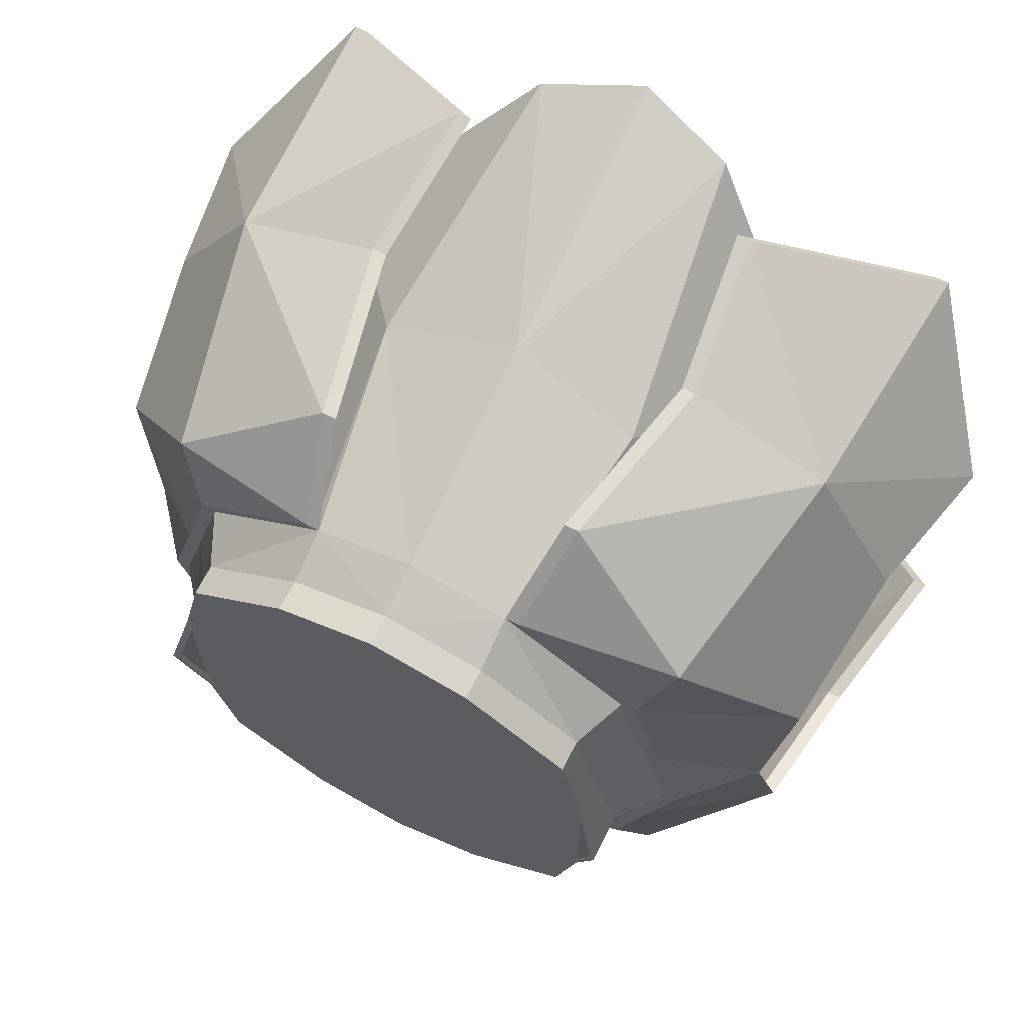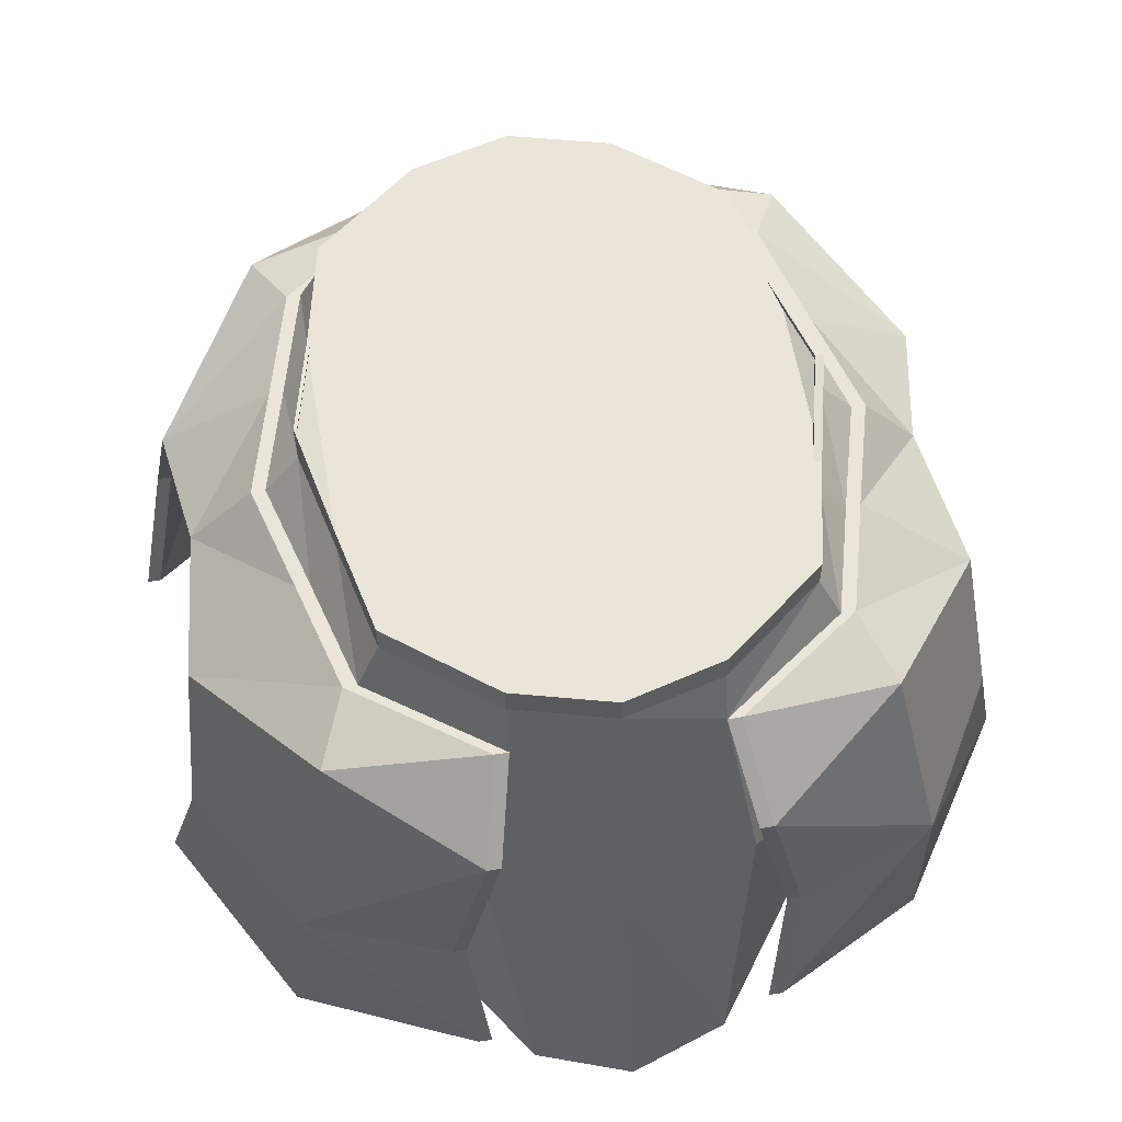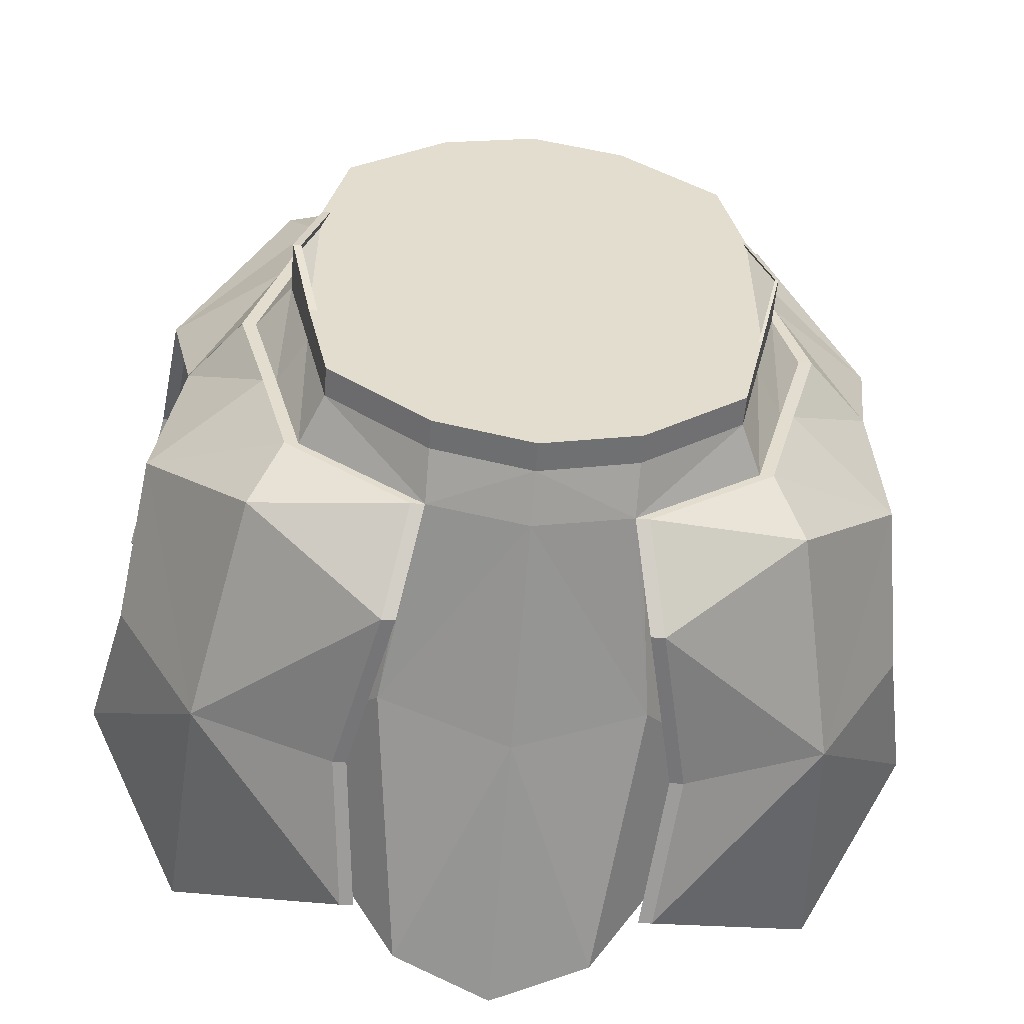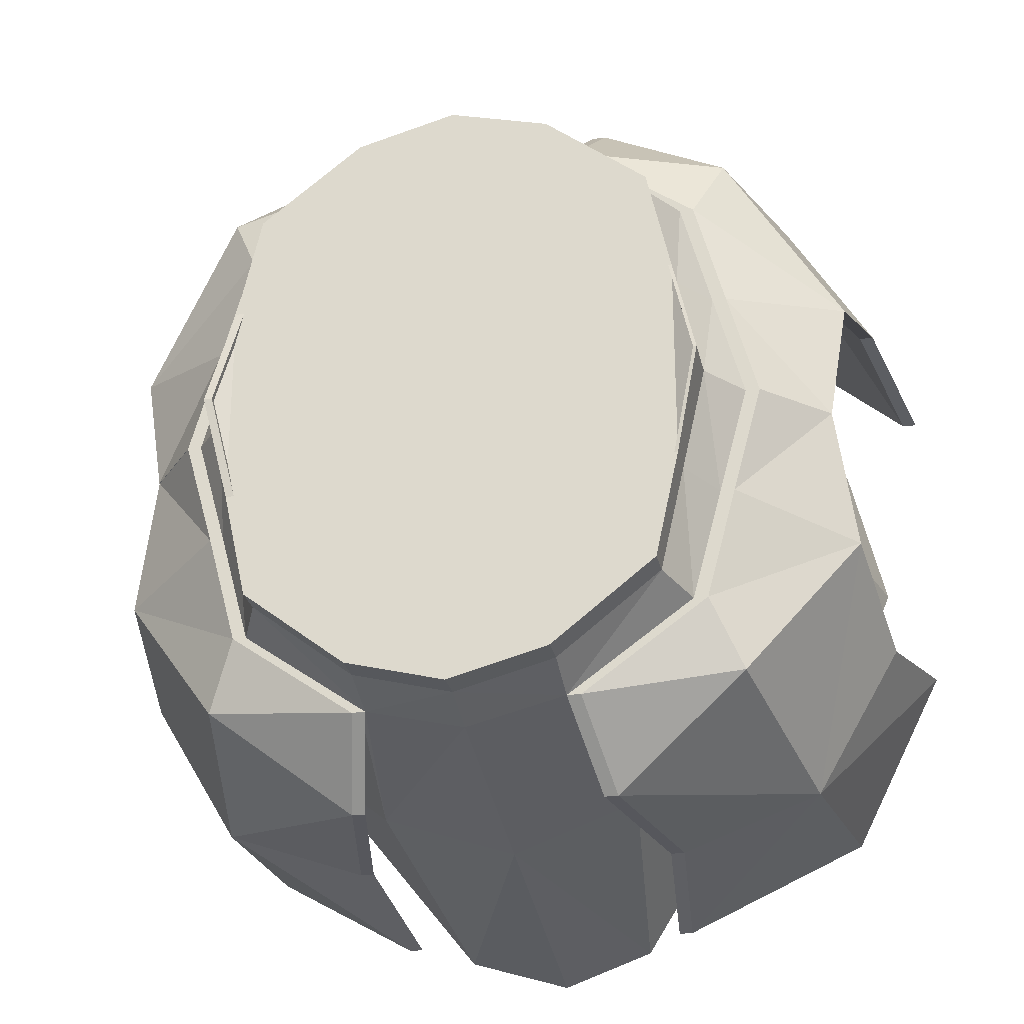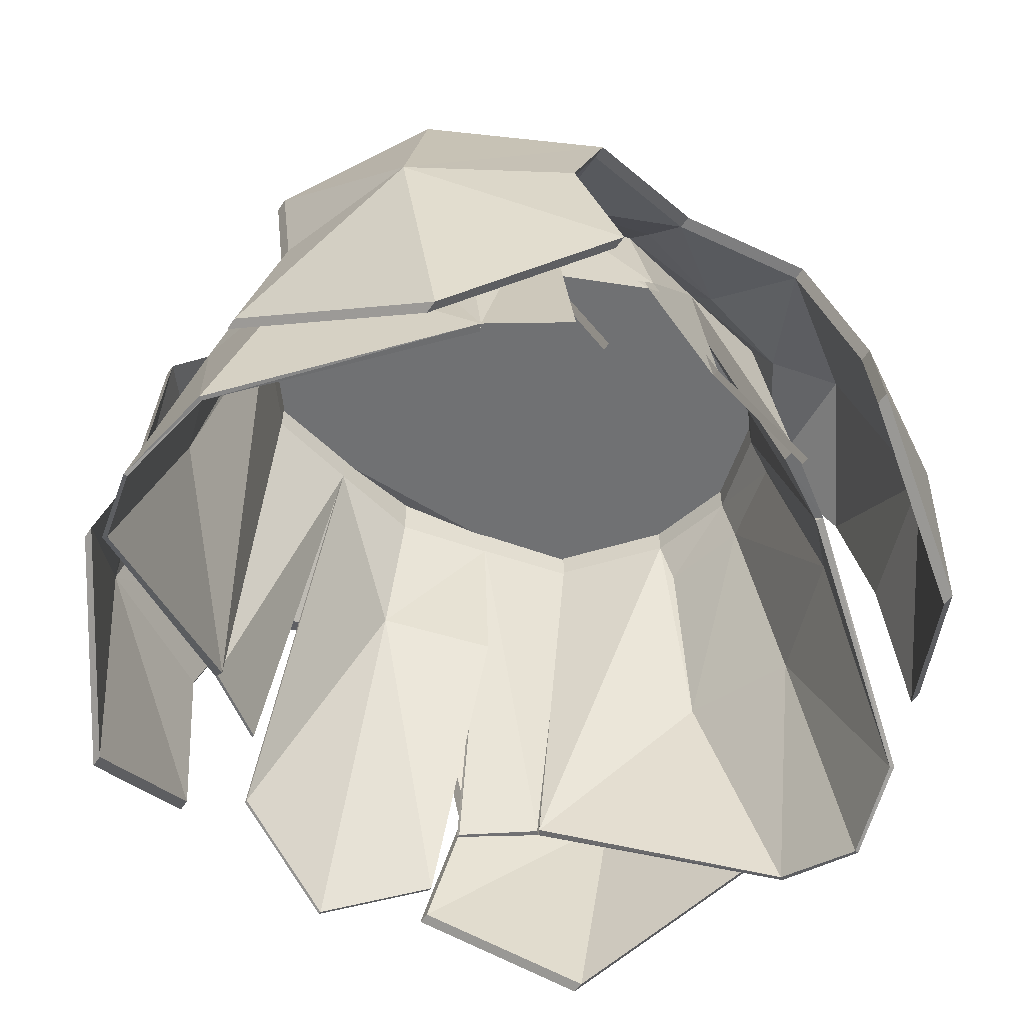
<metadata>
{"format":"obj","ext":"obj","renderer":"f3d","projection":"perspective","resolution":1024,"background":"white","views":[{"elev":67.8,"azim":-153.4,"up":"+Z"},{"elev":59.6,"azim":-9.6,"up":"+Y"},{"elev":-55.8,"azim":175.3,"up":"+Z"},{"elev":-26.8,"azim":-167.8,"up":"+Z"},{"elev":-55.1,"azim":56.6,"up":"+Y"}]}
</metadata>
<code>
o 立方体.008
v -1.975 11.99 0.2342
v -2.678 8.329 0.2341
v 2.396 11.52 0.2346
v -1.398 12.35 -1.258
v 0.01556 8.462 -2.917
v -1.558 11.99 -1.317
v 0.01548 11.99 -2.118
v -0.6805 11.99 -1.946
v -2.94 9.173 -0.8816
v 0.01547 12.35 -2.009
v -0.6805 12.35 -1.823
v -0.6805 12.56 -1.823
v 0.01547 12.56 -2.009
v -1.398 12.56 -1.258
v -2.7 10.27 -1.092
v -1.768 11.99 -0.5302
v -1.563 12.33 -0.5006
v -1.563 12.56 -0.5006
v -1.77 11.8 -1.783
v 0.01552 10.42 -2.483
v -2.561 11.34 -0.7109
v -2.229 8.367 -1.901
v -0.9794 9.137 -2.75
v -1.088 10.2 -2.483
v -0.8221 11.41 -2.466
v -2.087 10.25 -2.132
v -0.9096 10.55 -2.201
v -0.6804 8.674 -2.746
v -1.857 9.363 -1.258
v -2.231 9.357 -0.7156
v -1.652 11.12 -0.6067
v -2.446 8.871 -0.6067
v 1.429 12.35 -1.257
v 1.588 11.99 -1.316
v 0.7114 11.99 -1.946
v 2.97 9.173 -0.8811
v 0.7114 12.35 -1.823
v 0.7114 12.56 -1.823
v 1.429 12.56 -1.257
v 2.731 10.27 -1.092
v 1.798 11.99 -0.5299
v 1.594 12.33 -0.5003
v 1.594 12.56 -0.5003
v 1.801 11.8 -1.783
v 2.591 11.34 -0.7104
v 2.26 8.367 -1.9
v 1.01 9.137 -2.75
v 1.119 10.2 -2.483
v 0.8531 11.41 -2.466
v 2.118 10.25 -2.132
v 0.9406 10.55 -2.201
v 0.7115 8.674 -2.746
v 1.888 9.363 -1.257
v 2.262 9.357 -0.7151
v 1.683 11.12 -0.6063
v 2.477 8.871 -0.6063
v -1.729 12.33 0.2342
v -1.729 12.67 0.2342
v -2.431 11.53 0.2341
v -1.965 11.23 0.2342
v 2.008 11.99 0.2346
v 1.759 12.31 0.2345
v 1.759 12.67 0.2345
v 1.996 11.23 0.2346
v -1.398 12.35 1.726
v 0.01495 8.462 3.386
v -1.558 11.99 1.785
v 0.01503 11.99 2.586
v -0.6809 11.99 2.415
v -2.94 9.173 1.35
v 0.01504 12.35 2.477
v -0.6809 12.35 2.292
v -0.6809 12.56 2.292
v 0.01504 12.56 2.477
v -1.398 12.56 1.726
v -2.701 10.27 1.56
v -1.768 11.99 0.9986
v -1.563 12.33 0.969
v -1.563 12.56 0.969
v -1.771 11.8 2.252
v 0.01499 10.42 2.952
v -2.561 11.34 1.179
v -2.229 8.367 2.369
v -0.98 9.137 3.218
v -1.089 10.2 2.951
v -0.8226 11.41 2.935
v -2.087 10.25 2.601
v -0.9101 10.55 2.669
v -0.681 8.674 3.215
v -1.857 9.363 1.726
v -2.232 9.357 1.184
v -1.652 11.12 1.075
v -2.446 8.871 1.075
v 1.428 12.35 1.726
v 1.588 11.99 1.785
v 0.711 11.99 2.415
v 2.97 9.173 1.35
v 0.711 12.35 2.292
v 0.711 12.56 2.292
v 1.428 12.56 1.726
v 2.731 10.27 1.561
v 1.798 11.99 0.9989
v 1.594 12.33 0.9694
v 1.594 12.56 0.9694
v 1.801 11.8 2.252
v 2.591 11.34 1.18
v 2.259 8.367 2.37
v 1.01 9.137 3.218
v 1.119 10.2 2.952
v 0.8526 11.41 2.935
v 2.117 10.25 2.601
v 0.9402 10.55 2.67
v 0.7109 8.674 3.215
v 1.887 9.363 1.726
v 2.262 9.357 1.184
v 1.683 11.12 1.075
v 2.476 8.871 1.075
v -2.073 11.99 0.2342
v -1.655 11.99 -1.317
v -0.7781 11.99 -1.946
v -3.037 9.173 -0.8816
v -2.798 10.27 -1.092
v -1.865 11.99 -0.5302
v -1.868 11.8 -1.783
v -2.658 11.34 -0.7109
v -2.327 8.367 -1.901
v -1.077 9.137 -2.75
v -1.186 10.2 -2.483
v -0.9197 11.41 -2.466
v -2.184 10.25 -2.132
v -2.529 11.53 0.2341
v -2.073 11.99 0.2342
v -2.529 11.53 0.2341
v -1.656 11.99 1.785
v -0.7788 11.99 2.415
v -3.038 9.173 1.35
v -2.798 10.27 1.56
v -1.866 11.99 0.9986
v -1.868 11.8 2.252
v -2.659 11.34 1.179
v -2.327 8.367 2.369
v -1.078 9.137 3.218
v -1.187 10.2 2.951
v -0.9205 11.41 2.935
v -2.185 10.25 2.601
v 2.495 11.52 0.2346
v 2.107 11.99 0.2346
v 1.687 11.99 1.785
v 0.81 11.99 2.415
v 3.069 9.173 1.35
v 2.83 10.27 1.561
v 1.897 11.99 0.9989
v 1.9 11.8 2.252
v 2.69 11.34 1.18
v 2.358 8.367 2.37
v 1.109 9.137 3.218
v 1.218 10.2 2.952
v 0.9516 11.41 2.935
v 2.216 10.25 2.601
v 2.492 11.52 0.2346
v 1.684 11.99 -1.316
v 0.807 11.99 -1.946
v 3.066 9.173 -0.8811
v 2.827 10.27 -1.092
v 1.894 11.99 -0.5299
v 1.897 11.8 -1.783
v 2.687 11.34 -0.7104
v 2.355 8.367 -1.9
v 1.106 9.137 -2.75
v 1.215 10.2 -2.483
v 0.9487 11.41 -2.466
v 2.213 10.25 -2.132
v 2.104 11.99 0.2346
v 1.536 12.33 -0.5003
v 1.536 12.56 -0.5003
v 1.624 11.12 -0.6063
v 2.418 8.871 -0.6063
v 1.701 12.31 0.2345
v 1.701 12.67 0.2345
v 1.937 11.23 0.2346
v 1.535 12.33 0.9694
v 1.535 12.56 0.9694
v 1.624 11.12 1.075
v 2.418 8.871 1.075
v -2.654 8.329 0.2341
v -1.539 12.33 -0.5006
v -1.539 12.56 -0.5006
v -1.628 11.12 -0.6067
v -2.422 8.871 -0.6067
v -1.705 12.33 0.2342
v -1.705 12.67 0.2342
v -1.941 11.23 0.2342
v -1.539 12.33 0.969
v -1.539 12.56 0.969
v -1.628 11.12 1.075
v -2.422 8.871 1.075
v -1.355 12.35 1.697
v 0.01495 8.462 3.357
v 0.01503 11.99 2.557
v -0.6599 11.99 2.386
v 0.01504 12.35 2.448
v -0.6599 12.35 2.263
v -0.6599 12.56 2.263
v 0.01504 12.56 2.448
v -1.355 12.56 1.697
v 0.01499 10.42 2.923
v -0.8821 10.55 2.641
v -0.66 8.674 3.186
v -1.8 9.363 1.697
v 1.386 12.35 1.698
v 0.69 11.99 2.386
v 0.69 12.35 2.263
v 0.69 12.56 2.263
v 1.386 12.56 1.698
v 0.9122 10.55 2.641
v 0.6899 8.674 3.186
v 1.831 9.363 1.698
v 1.382 12.35 1.726
v 1.382 12.56 1.726
v 1.548 12.33 0.9694
v 1.548 12.56 0.9694
v 1.841 9.363 1.702
v 2.216 9.357 1.16
v -1.372 12.35 1.726
v -1.372 12.56 1.726
v -1.538 12.33 0.969
v -1.538 12.56 0.969
v -1.831 9.363 1.726
v -2.206 9.357 1.184
v -1.361 12.35 -1.23
v 0.01556 8.462 -2.89
v 0.01548 11.99 -2.09
v -0.6621 11.99 -1.919
v 0.01547 12.35 -1.981
v -0.6621 12.35 -1.796
v -0.6621 12.56 -1.796
v 0.01547 12.56 -1.981
v -1.361 12.56 -1.23
v 0.01552 10.42 -2.455
v -0.8852 10.55 -2.173
v -0.662 8.674 -2.719
v -1.807 9.363 -1.23
v 1.391 12.35 -1.23
v 0.693 11.99 -1.918
v 0.693 12.35 -1.796
v 0.693 12.56 -1.796
v 1.391 12.56 -1.23
v 0.9162 10.55 -2.173
v 0.6931 8.674 -2.718
v 1.838 9.363 -1.23
v 1.39 12.35 -1.21
v 1.39 12.56 -1.21
v 1.478 12.33 -0.5003
v 1.478 12.56 -0.5003
v 1.849 9.363 -1.21
v 2.146 9.357 -0.7151
v -1.368 12.35 -1.258
v -1.368 12.56 -1.258
v -1.534 12.33 -0.5006
v -1.534 12.56 -0.5006
v -1.827 9.363 -1.223
v -2.202 9.357 -0.7182
f 57 16 1
f 8 10 7
f 17 6 16
f 4 8 6
f 12 10 11
f 14 11 4
f 18 4 17
f 6 21 19
f 26 21 15
f 21 26 19
f 25 19 26
f 25 26 24
f 9 26 15
f 22 26 9
f 23 26 22
f 24 26 23
f 8 19 25
f 7 27 8
f 28 20 5
f 27 29 11
f 29 17 4
f 57 18 17
f 60 32 2
f 3 41 45
f 35 10 37
f 34 42 41
f 35 33 34
f 10 38 37
f 37 39 33
f 33 43 42
f 62 43 63
f 41 62 61
f 45 34 44
f 50 40 45
f 45 44 50
f 49 50 44
f 49 48 50
f 36 40 50
f 46 36 50
f 47 46 50
f 48 47 50
f 35 44 34
f 51 7 35
f 20 52 5
f 37 53 51
f 53 42 54
f 64 42 62
f 60 17 31
f 59 16 1
f 77 57 1
f 69 71 72
f 67 78 77
f 69 65 67
f 71 73 72
f 72 75 65
f 65 79 78
f 82 67 80
f 87 76 82
f 82 80 87
f 86 87 80
f 86 85 87
f 70 76 87
f 83 70 87
f 84 83 87
f 85 84 87
f 69 80 67
f 88 68 69
f 81 89 66
f 72 90 88
f 90 78 91
f 57 79 58
f 60 93 92
f 102 3 106
f 96 71 68
f 103 95 102
f 94 96 95
f 99 71 98
f 100 98 94
f 104 94 103
f 62 104 103
f 62 102 61
f 95 106 105
f 111 106 101
f 106 111 105
f 110 105 111
f 110 111 109
f 97 111 101
f 107 111 97
f 108 111 107
f 109 111 108
f 96 105 110
f 68 112 96
f 113 81 66
f 112 114 98
f 114 103 94
f 103 64 62
f 78 60 92
f 59 77 82
f 73 104 38
f 125 119 124
f 130 122 125
f 125 124 130
f 129 130 124
f 129 128 130
f 121 122 130
f 126 121 130
f 127 126 130
f 128 127 130
f 120 124 119
f 131 123 125
f 123 1 16
f 119 16 6
f 120 6 8
f 25 120 8
f 24 129 25
f 24 127 128
f 22 127 23
f 9 126 22
f 9 122 121
f 15 125 122
f 21 131 125
f 118 59 1
f 134 140 139
f 145 140 137
f 140 145 139
f 144 139 145
f 144 145 143
f 136 145 137
f 141 145 136
f 142 145 141
f 143 145 142
f 135 139 144
f 133 138 132
f 1 138 77
f 134 77 138
f 135 67 134
f 86 135 144
f 85 144 143
f 85 142 84
f 83 142 141
f 70 141 136
f 70 137 76
f 76 140 82
f 133 131 82
f 146 152 154
f 154 148 153
f 159 151 154
f 154 153 159
f 158 159 153
f 158 157 159
f 150 151 159
f 155 150 159
f 156 155 159
f 157 156 159
f 149 153 148
f 95 149 148
f 148 102 95
f 152 61 102
f 147 3 61
f 106 146 154
f 101 154 151
f 97 151 150
f 97 155 107
f 107 156 108
f 109 156 157
f 109 158 110
f 110 149 96
f 165 160 167
f 161 167 166
f 172 167 164
f 167 172 166
f 171 166 172
f 171 172 170
f 163 172 164
f 168 172 163
f 169 172 168
f 170 172 169
f 162 166 171
f 165 61 147
f 161 41 165
f 162 34 161
f 49 162 171
f 48 171 170
f 48 169 47
f 46 169 168
f 36 168 163
f 36 164 40
f 40 167 45
f 167 160 3
f 178 175 174
f 174 180 178
f 178 182 179
f 180 181 178
f 175 42 174
f 176 42 55
f 177 55 56
f 116 184 117
f 103 183 116
f 103 182 181
f 104 179 182
f 43 179 63
f 190 187 191
f 192 189 188
f 186 192 188
f 190 194 193
f 192 196 185
f 192 193 195
f 194 78 193
f 195 78 92
f 196 92 93
f 185 93 2
f 32 185 2
f 31 189 32
f 17 188 31
f 17 187 186
f 18 191 187
f 79 191 58
f 200 201 199
f 203 201 202
f 205 202 197
f 199 207 200
f 208 206 198
f 207 209 202
f 211 201 212
f 201 213 212
f 212 214 210
f 215 199 211
f 206 216 198
f 212 217 215
f 214 94 210
f 94 217 210
f 216 114 113
f 66 216 113
f 208 66 89
f 90 208 89
f 65 209 90
f 205 65 75
f 218 221 220
f 222 220 223
f 227 224 226
f 228 226 224
f 233 234 235
f 234 236 235
f 235 238 230
f 240 232 233
f 239 241 231
f 235 242 240
f 244 234 232
f 246 234 245
f 247 245 243
f 232 248 244
f 249 239 231
f 248 250 245
f 238 4 230
f 4 242 230
f 241 29 28
f 5 241 28
f 249 5 52
f 53 249 52
f 33 250 53
f 247 33 39
f 254 251 253
f 255 253 251
f 42 254 253
f 42 256 54
f 256 53 54
f 33 255 251
f 39 251 252
f 114 223 115
f 223 103 115
f 229 90 91
f 78 229 91
f 257 260 259
f 261 259 262
f 29 262 30
f 262 17 30
f 259 18 17
f 4 261 29
f 57 17 16
f 8 11 10
f 17 4 6
f 4 11 8
f 12 13 10
f 14 12 11
f 18 14 4
f 6 16 21
f 8 6 19
f 7 20 27
f 28 27 20
f 11 8 27
f 27 28 29
f 29 4 11
f 29 30 17
f 57 58 18
f 60 31 32
f 3 61 41
f 35 7 10
f 34 33 42
f 35 37 33
f 10 13 38
f 37 38 39
f 33 39 43
f 62 42 43
f 41 42 62
f 45 41 34
f 35 49 44
f 51 20 7
f 20 51 52
f 51 35 37
f 37 33 53
f 53 52 51
f 53 33 42
f 64 55 42
f 60 57 17
f 59 21 16
f 77 78 57
f 69 68 71
f 67 65 78
f 69 72 65
f 71 74 73
f 72 73 75
f 65 75 79
f 82 77 67
f 69 86 80
f 88 81 68
f 81 88 89
f 88 69 72
f 72 65 90
f 90 89 88
f 90 65 78
f 57 78 79
f 60 2 93
f 102 61 3
f 96 98 71
f 103 94 95
f 94 98 96
f 99 74 71
f 100 99 98
f 104 100 94
f 62 63 104
f 62 103 102
f 95 102 106
f 96 95 105
f 68 81 112
f 113 112 81
f 98 96 112
f 112 113 114
f 114 94 98
f 114 115 103
f 103 116 64
f 78 57 60
f 59 1 77
f 38 13 12
f 12 14 18
f 18 58 79
f 79 75 73
f 73 74 99
f 99 100 104
f 104 63 43
f 43 39 38
f 38 12 18
f 18 79 73
f 73 99 104
f 104 43 38
f 38 18 73
f 125 123 119
f 120 129 124
f 131 118 123
f 123 118 1
f 119 123 16
f 120 119 6
f 25 129 120
f 24 128 129
f 24 23 127
f 22 126 127
f 9 121 126
f 9 15 122
f 15 21 125
f 21 59 131
f 118 131 59
f 134 138 140
f 135 134 139
f 133 140 138
f 1 132 138
f 134 67 77
f 135 69 67
f 86 69 135
f 85 86 144
f 85 143 142
f 83 84 142
f 70 83 141
f 70 136 137
f 76 137 140
f 82 140 133
f 131 59 82
f 146 147 152
f 154 152 148
f 149 158 153
f 95 96 149
f 148 152 102
f 152 147 61
f 147 146 3
f 106 3 146
f 101 106 154
f 97 101 151
f 97 150 155
f 107 155 156
f 109 108 156
f 109 157 158
f 110 158 149
f 165 173 160
f 161 165 167
f 162 161 166
f 165 41 61
f 161 34 41
f 162 35 34
f 49 35 162
f 48 49 171
f 48 170 169
f 46 47 169
f 36 46 168
f 36 163 164
f 40 164 167
f 3 45 167
f 160 146 3
f 178 179 175
f 174 176 180
f 178 181 182
f 180 183 181
f 175 43 42
f 176 174 42
f 177 176 55
f 116 183 184
f 103 181 183
f 103 104 182
f 104 63 179
f 43 175 179
f 190 186 187
f 192 185 189
f 186 190 192
f 190 191 194
f 192 195 196
f 192 190 193
f 194 79 78
f 195 193 78
f 196 195 92
f 185 196 93
f 32 189 185
f 31 188 189
f 17 186 188
f 17 18 187
f 18 58 191
f 79 194 191
f 200 202 201
f 203 204 201
f 205 203 202
f 199 206 207
f 208 207 206
f 202 200 207
f 207 208 209
f 209 197 202
f 211 199 201
f 201 204 213
f 212 213 214
f 215 206 199
f 206 215 216
f 215 211 212
f 212 210 217
f 217 216 215
f 214 100 94
f 94 114 217
f 216 217 114
f 66 198 216
f 208 198 66
f 90 209 208
f 65 197 209
f 205 197 65
f 218 219 221
f 222 218 220
f 227 225 224
f 228 229 226
f 233 232 234
f 234 237 236
f 235 236 238
f 240 239 232
f 239 240 241
f 240 233 235
f 235 230 242
f 242 241 240
f 244 245 234
f 246 237 234
f 247 246 245
f 232 239 248
f 249 248 239
f 245 244 248
f 248 249 250
f 250 243 245
f 238 14 4
f 4 29 242
f 241 242 29
f 5 231 241
f 249 231 5
f 53 250 249
f 33 243 250
f 247 243 33
f 254 252 251
f 255 256 253
f 42 43 254
f 42 253 256
f 256 255 53
f 33 53 255
f 39 33 251
f 114 222 223
f 223 220 103
f 229 228 90
f 78 226 229
f 257 258 260
f 261 257 259
f 29 261 262
f 262 259 17
f 259 260 18
f 4 257 261

</code>
